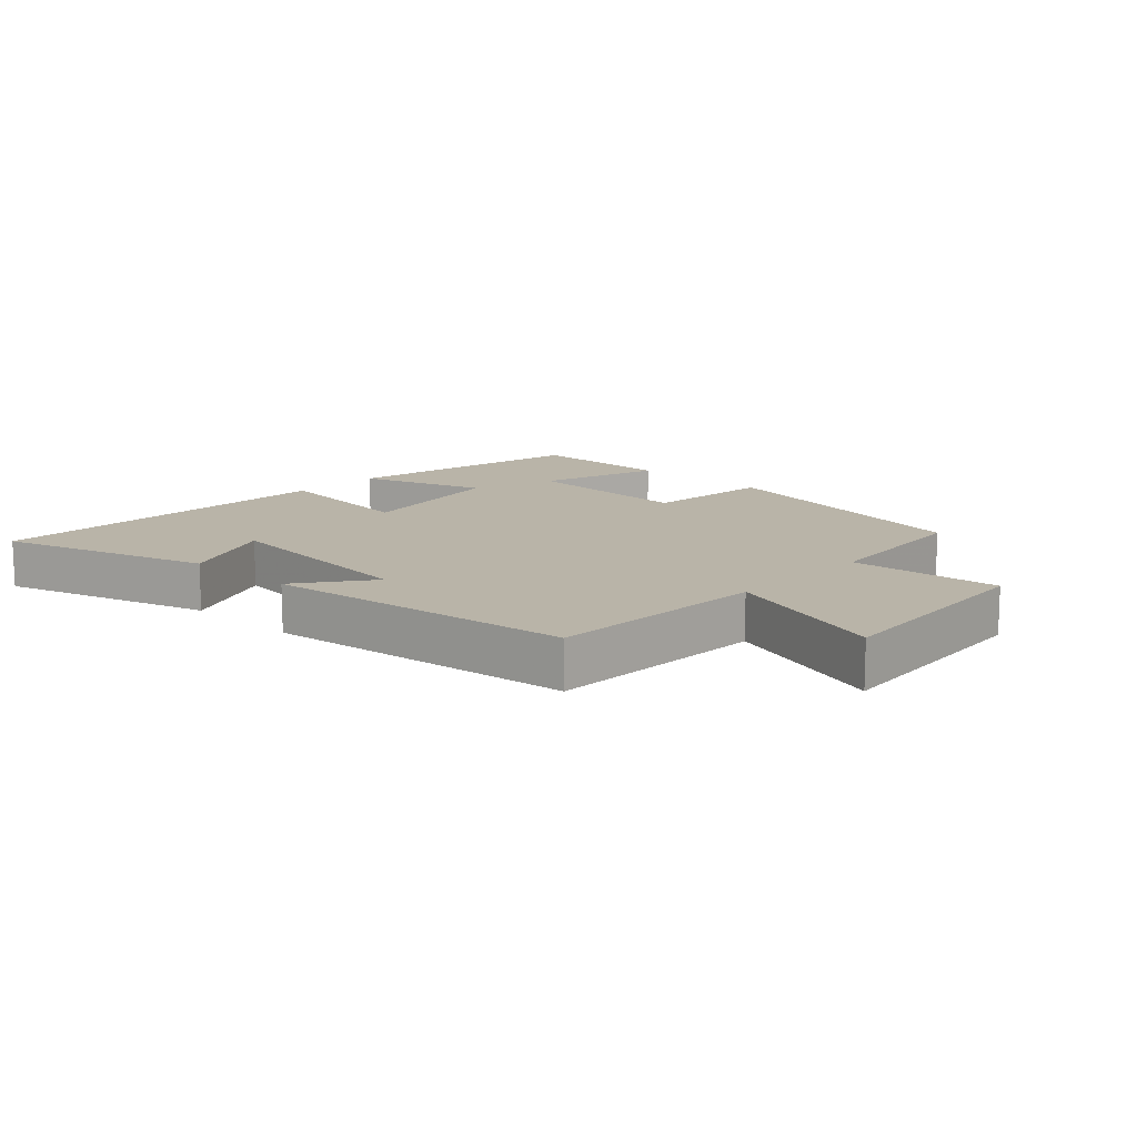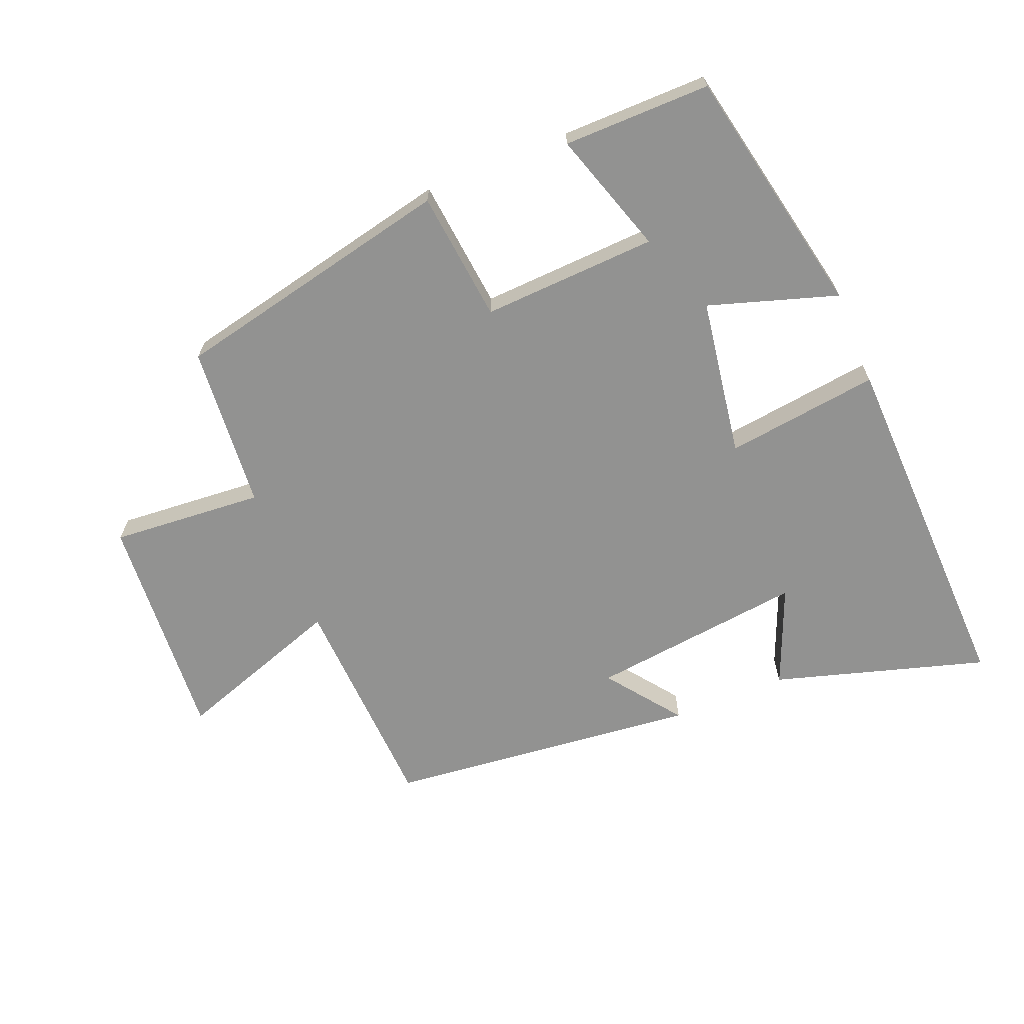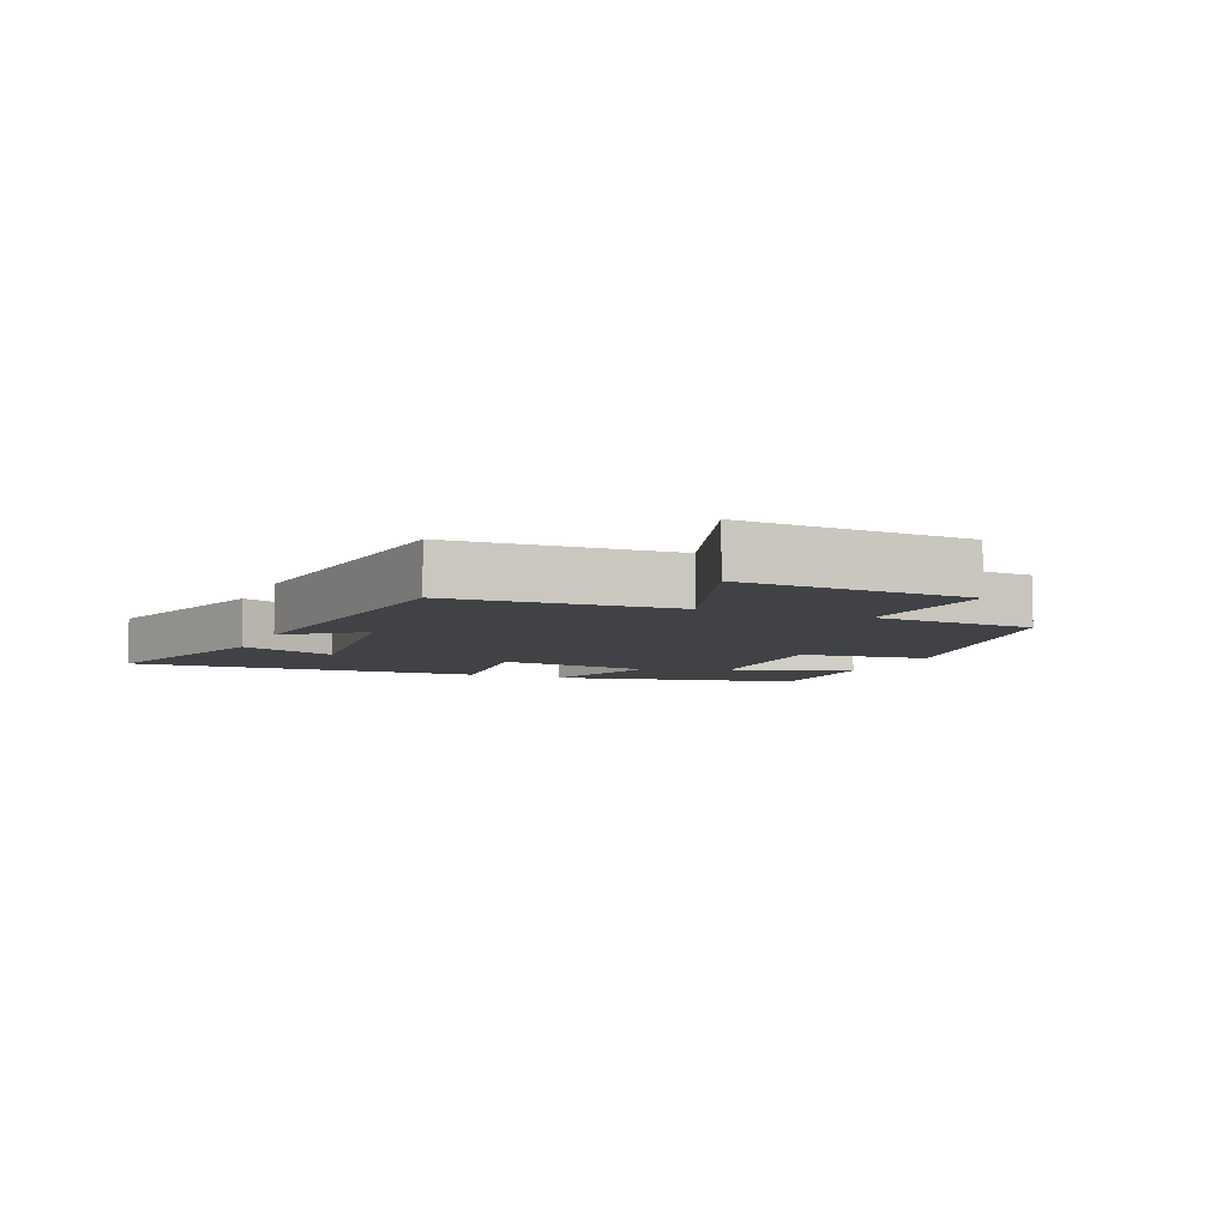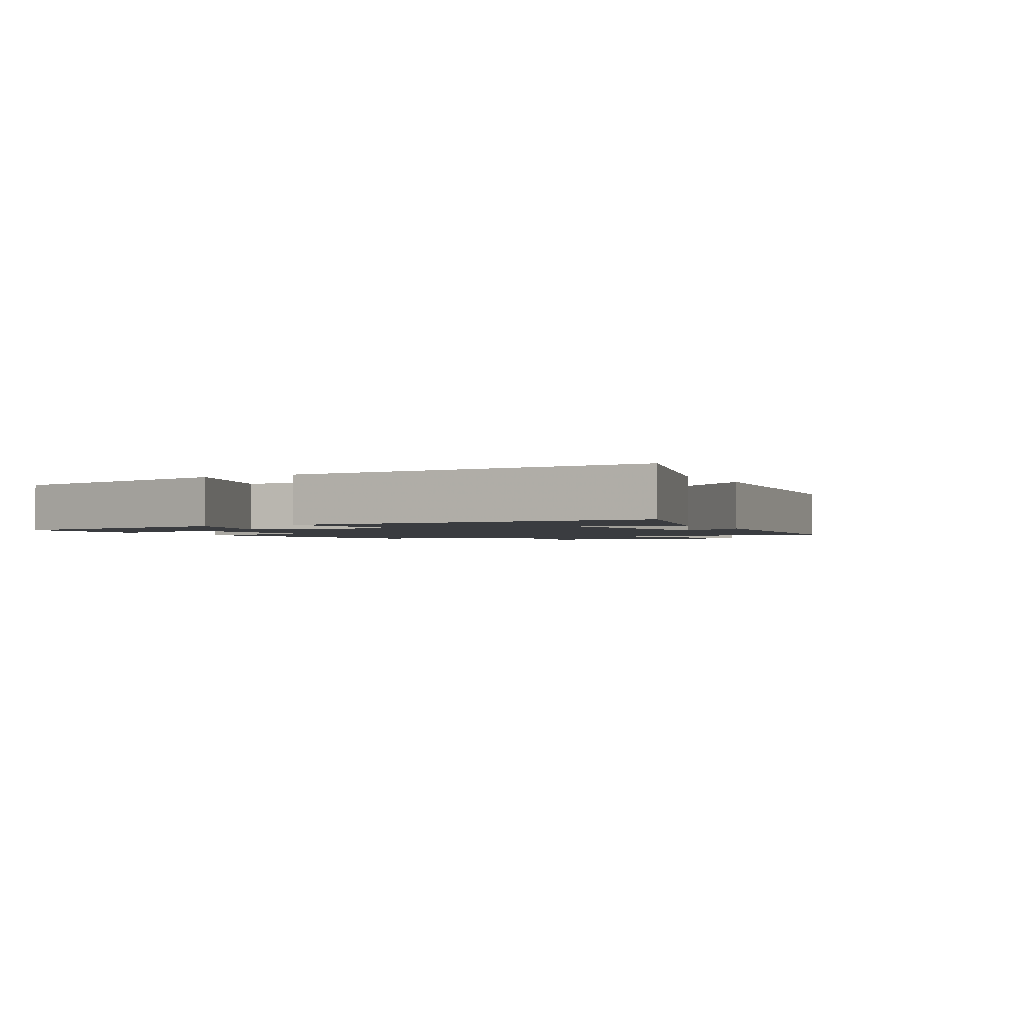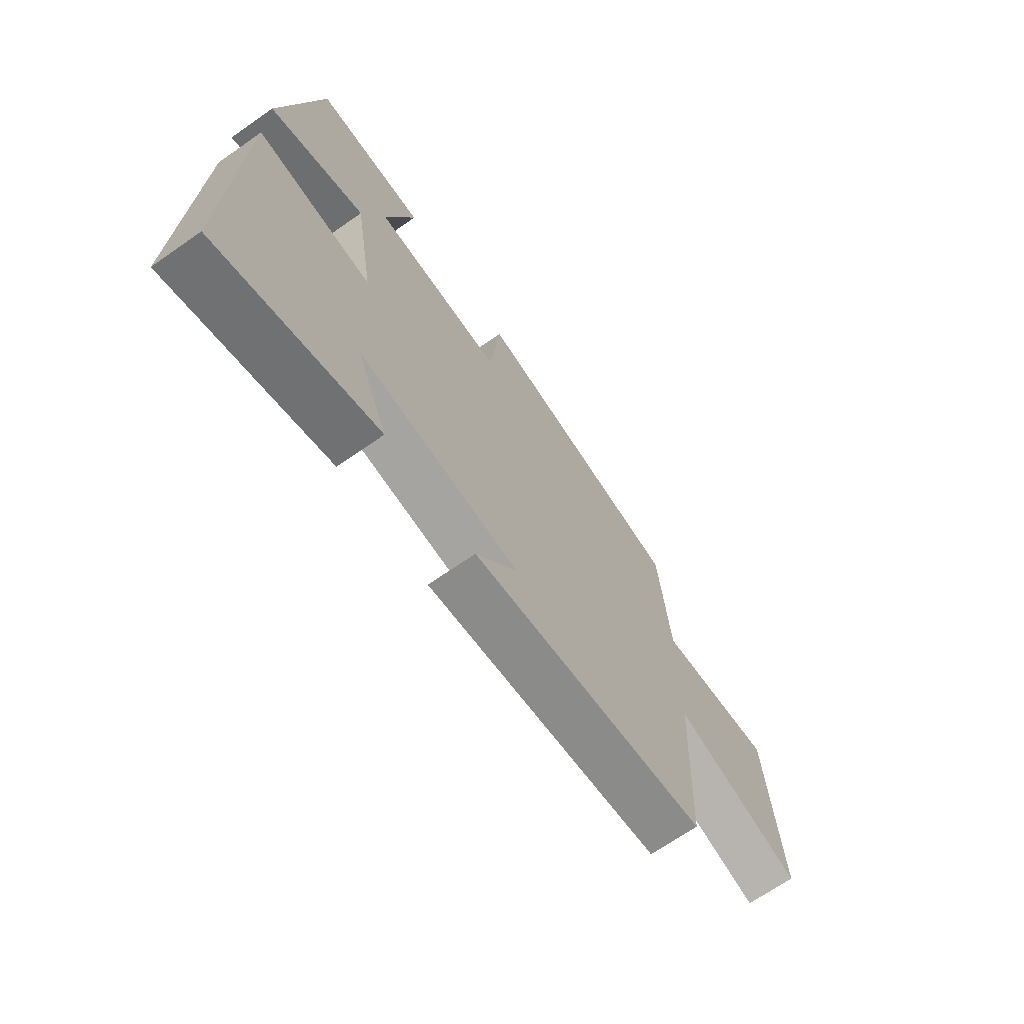
<metadata>
{"format":"obj","ext":"obj","renderer":"f3d","projection":"perspective","resolution":1024,"background":"white","views":[{"elev":13.1,"azim":-137.1,"up":"+Y"},{"elev":-66.3,"azim":22.4,"up":"+Y"},{"elev":-6.4,"azim":-112.7,"up":"+Y"},{"elev":-1.8,"azim":118.3,"up":"+Y"},{"elev":-68.6,"azim":125.0,"up":"+Z"}]}
</metadata>
<code>
v 0.515 0.07 -0.599
v 0.186 0.07 -0.5
v 0.25 0.07 -0.347
v -0.084 0.07 -0.385
v 0.002 0.07 -0.5
v -0.485 0.07 -0.446
v -0.5 0.07 -0.097
v -0.763 0.07 -0.186
v -0.737 0.07 0.17
v -0.5 0.07 0.151
v -0.478 0.07 0.406
v -0.039 0.07 0.5
v -0.018 0.07 0.297
v 0.254 0.07 0.309
v 0.193 0.07 0.5
v 0.421 0.07 0.501
v 0.5 0.07 0.113
v 0.301 0.07 0.177
v 0.261 0.07 -0.069
v 0.5 0.07 -0.039
v 0.515 0 -0.599
v 0.186 0 -0.5
v 0.25 0 -0.347
v -0.084 0 -0.385
v 0.002 0 -0.5
v -0.485 0 -0.446
v -0.5 0 -0.097
v -0.763 0 -0.186
v -0.737 0 0.17
v -0.5 0 0.151
v -0.478 0 0.406
v -0.039 0 0.5
v -0.018 0 0.297
v 0.254 0 0.309
v 0.193 0 0.5
v 0.421 0 0.501
v 0.5 0 0.113
v 0.301 0 0.177
v 0.261 0 -0.069
v 0.5 0 -0.039
f 19 20 1
f 16 17 18
f 15 16 18
f 14 15 18
f 13 14 18 19
f 10 11 12 13
f 10 13 19
f 7 8 9 10
f 6 7 10
f 5 6 10
f 4 5 10
f 3 4 10 19
f 1 2 3
f 1 3 19
f 21 40 39
f 38 37 36
f 38 36 35
f 38 35 34
f 39 38 34 33
f 33 32 31 30
f 39 33 30
f 30 29 28 27
f 30 27 26
f 30 26 25
f 30 25 24
f 39 30 24 23
f 23 22 21
f 39 23 21
f 1 21 22 2
f 2 22 23 3
f 3 23 24 4
f 4 24 25 5
f 5 25 26 6
f 6 26 27 7
f 7 27 28 8
f 8 28 29 9
f 9 29 30 10
f 10 30 31 11
f 11 31 32 12
f 12 32 33 13
f 13 33 34 14
f 14 34 35 15
f 15 35 36 16
f 16 36 37 17
f 17 37 38 18
f 18 38 39 19
f 19 39 40 20
f 20 40 21 1

</code>
